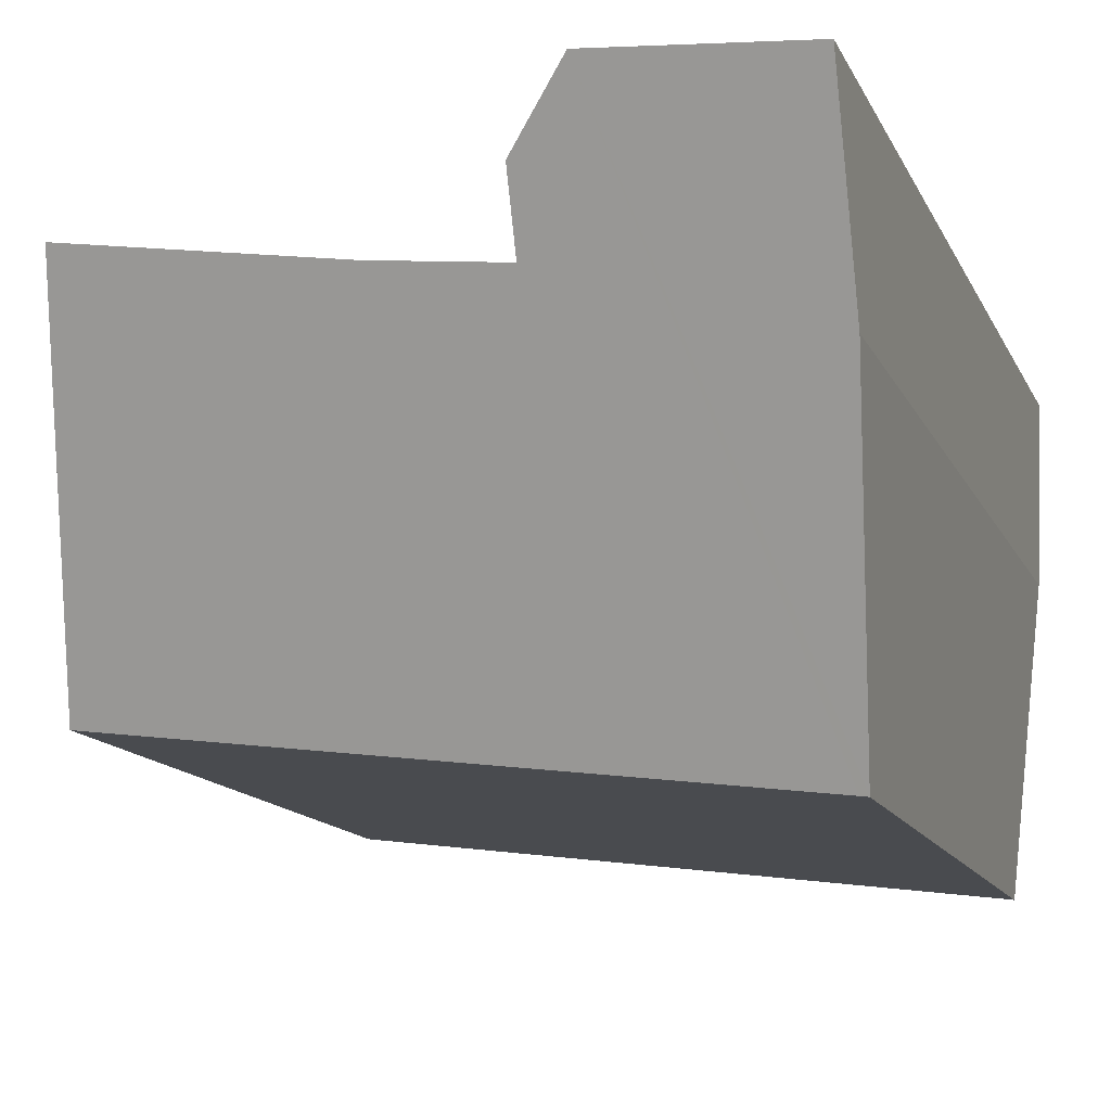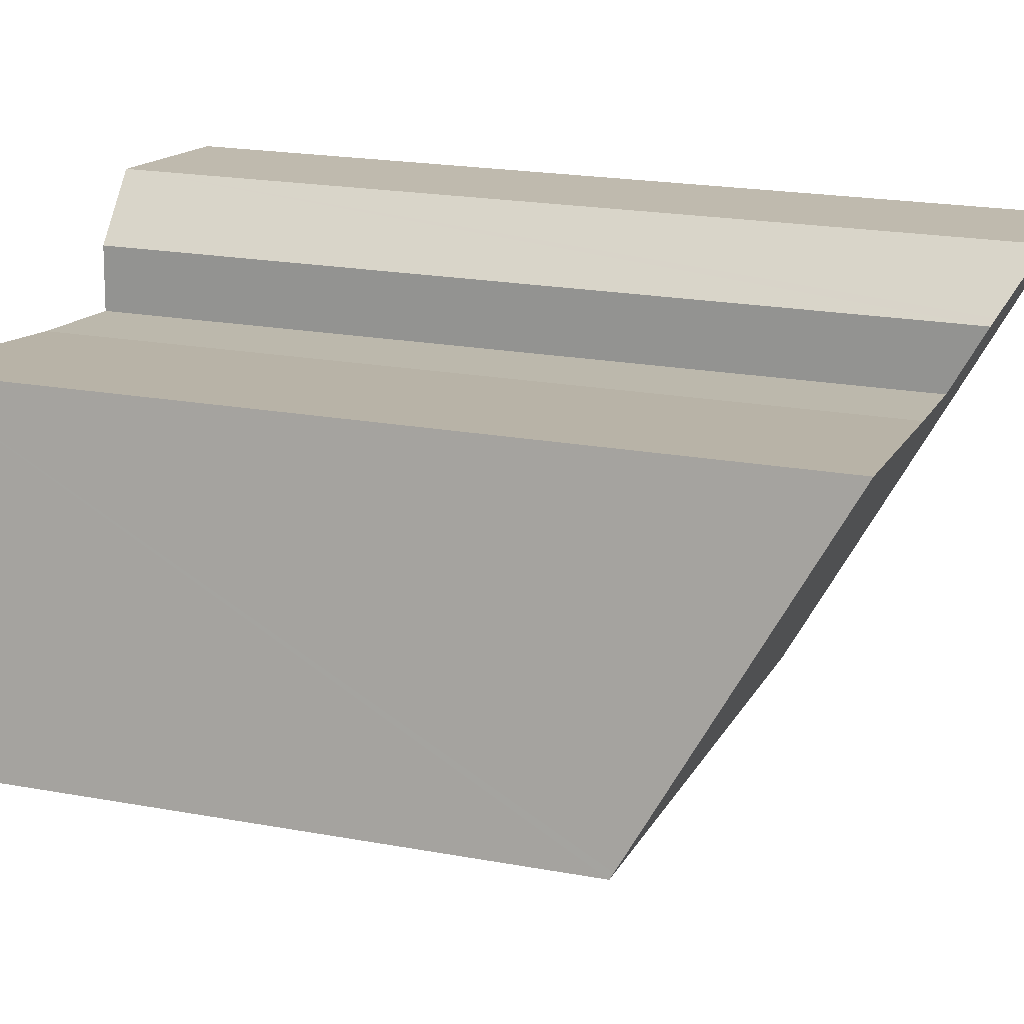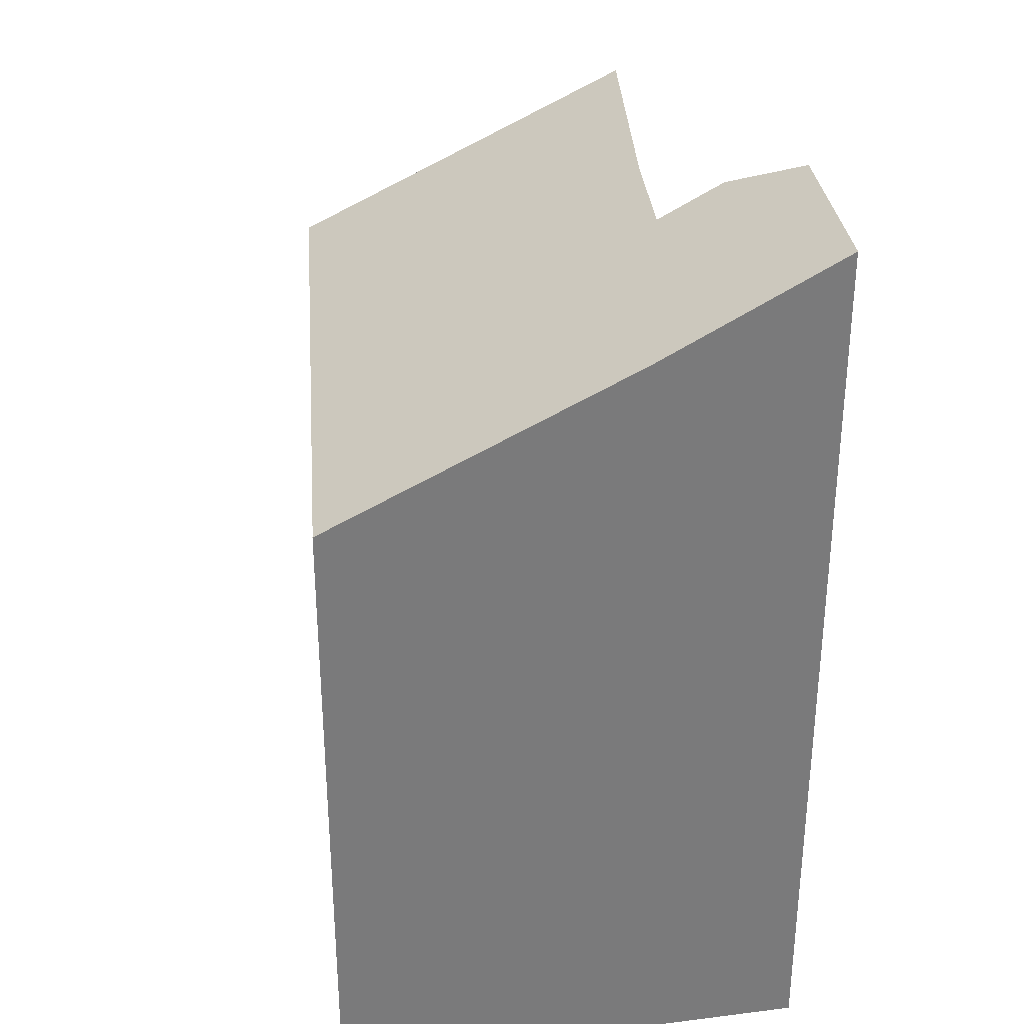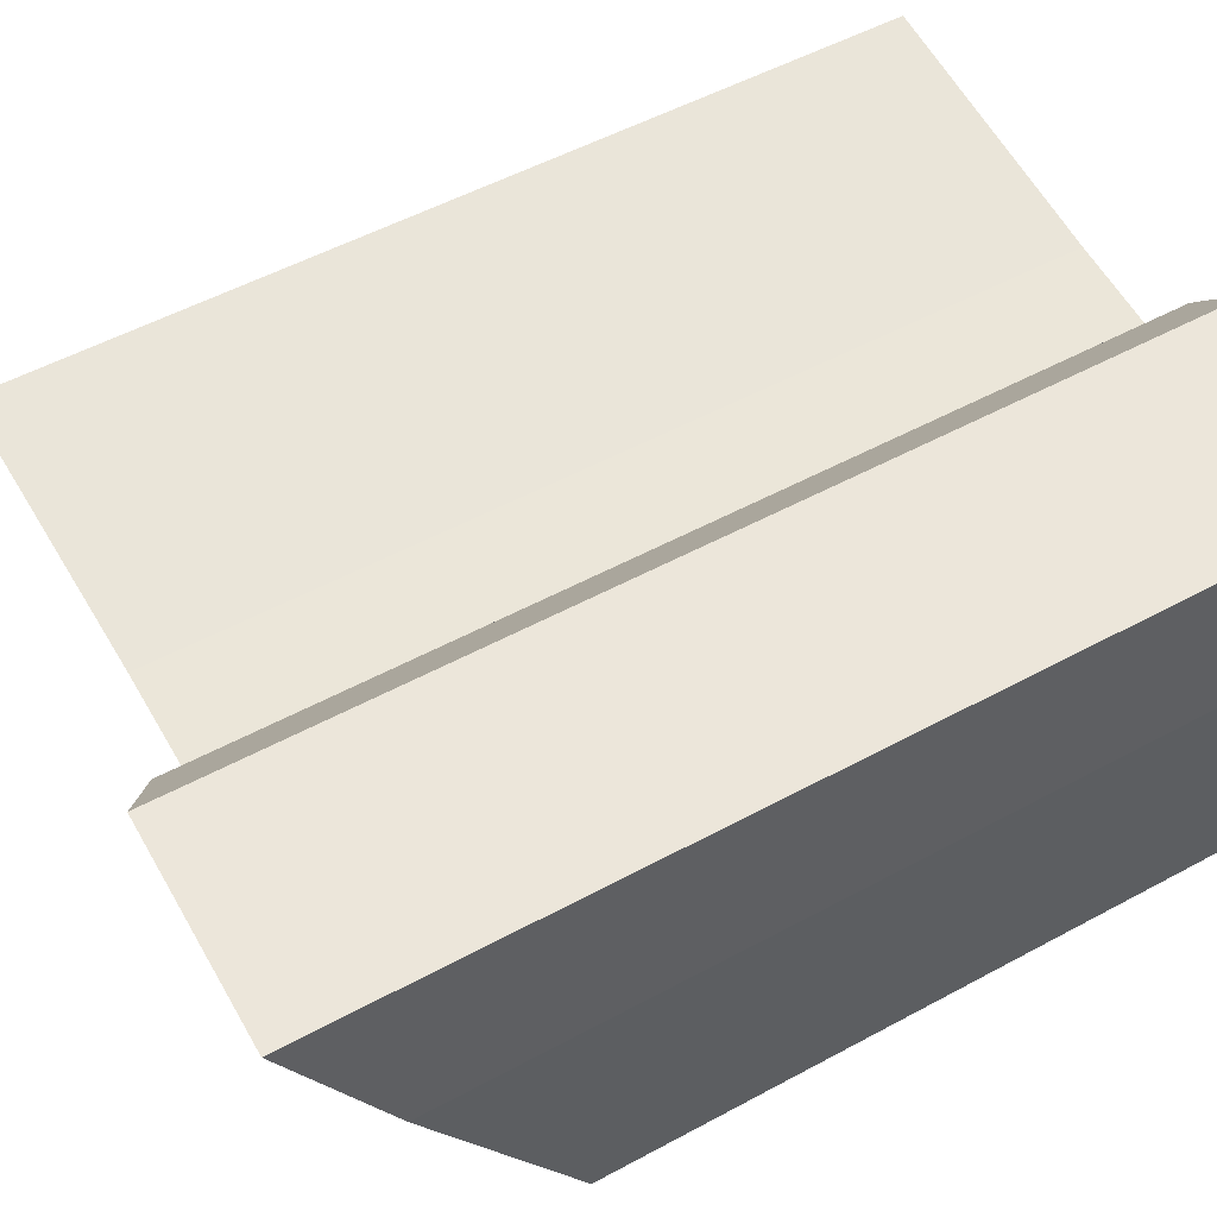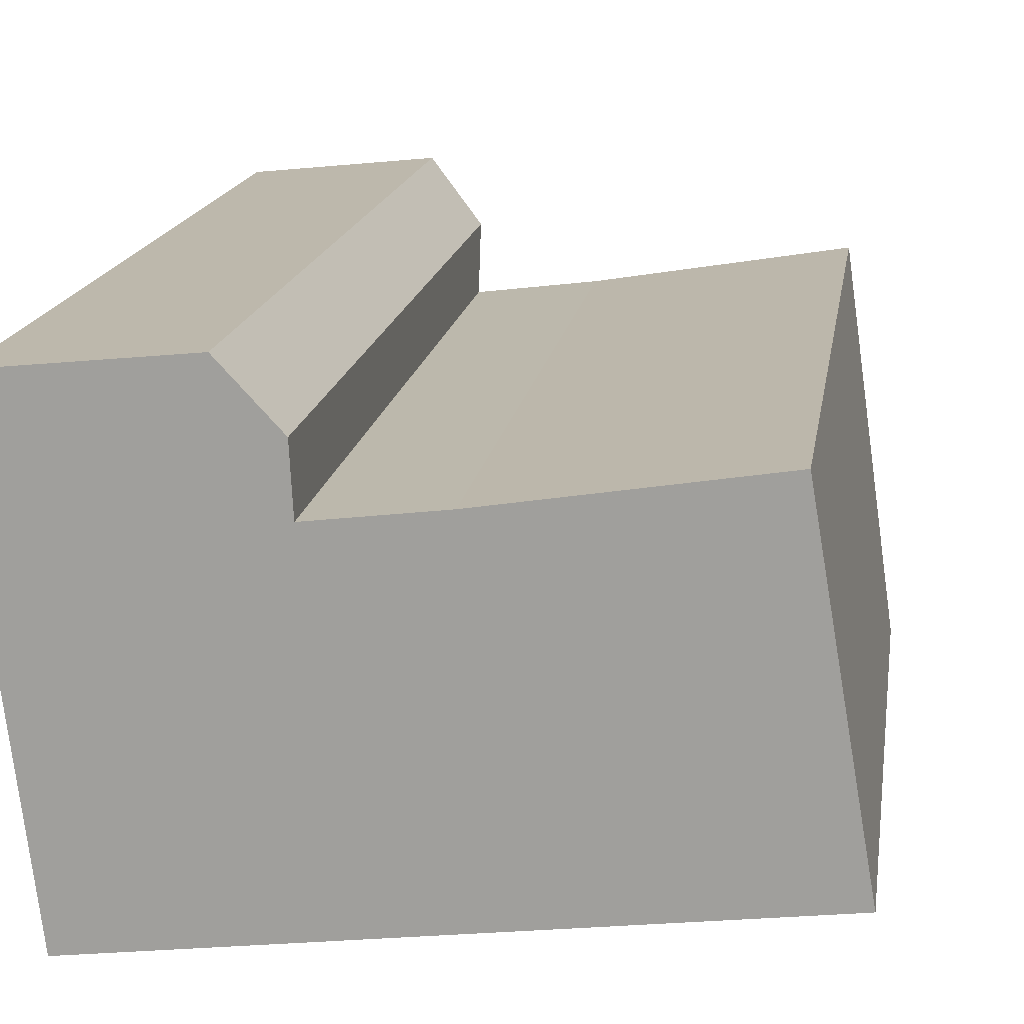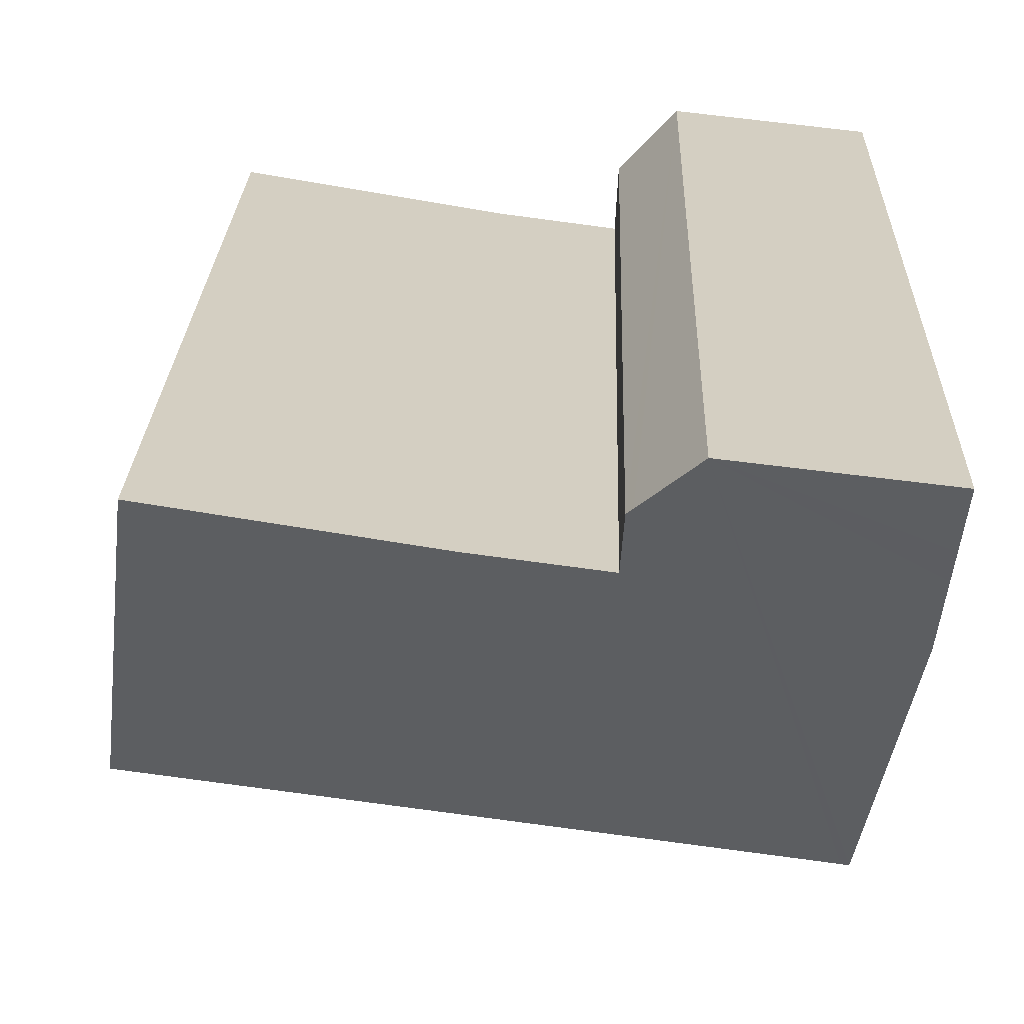
<metadata>
{"format":"obj","ext":"obj","renderer":"f3d","projection":"perspective","resolution":1024,"background":"white","views":[{"elev":-13.9,"azim":-161.8,"up":"+Z"},{"elev":21.3,"azim":108.0,"up":"+Z"},{"elev":32.3,"azim":-102.3,"up":"+Y"},{"elev":51.9,"azim":-120.5,"up":"+Z"},{"elev":16.9,"azim":8.9,"up":"+Z"},{"elev":24.7,"azim":-178.2,"up":"+Z"}]}
</metadata>
<code>
v  3.737 17.48 0.4
v  0.053 16.83 -1.32
v  0 17.53 1.073e-15
v  0.079 16.49 -1.962
v  0.142 15.68 -3.507
v  0.827 12.56 -9.367
v  0.979 12.56 -9.344
v  4.94 16.09 -2.091
v  13.37 12.56 -7.698
v  4.762 16.83 -0.694
v  4.876 16.76 -0.816
v  7.328 16.08 -1.786
v  12.37 16.16 -0.959
v  13.19 13.63 -5.676
v  13.52 12.63 -7.552
v  13.54 12.56 -7.675
v  0 0 0
v  0.053 8.083e-17 -1.32
v  0.079 1.201e-16 -1.962
v  0.142 2.147e-16 -3.507
v  0.827 5.736e-16 -9.367
v  3.737 -2.449e-17 0.4
v  4.94 1.28e-16 -2.091
v  7.328 1.094e-16 -1.786
v  12.37 5.872e-17 -0.959
v  4.876 4.997e-17 -0.816
v  4.762 4.25e-17 -0.694
v  13.19 3.476e-16 -5.676
v  13.54 4.7e-16 -7.675
v  13.52 4.624e-16 -7.552
v  13.37 4.714e-16 -7.698
v  0.979 5.722e-16 -9.344
g defaultobject
f 1 2 3
f 2 1 4
f 4 1 5
f 5 1 6
f 6 1 7
f 7 1 8
f 7 8 9
f 8 1 10
f 8 10 11
f 9 8 12
f 9 12 13
f 9 13 14
f 9 14 15
f 9 15 16
f 2 17 3
f 17 2 4
f 17 4 5
f 17 5 18
f 18 5 19
f 19 5 20
f 6 20 5
f 20 6 21
f 17 1 3
f 1 17 22
f 23 12 8
f 12 23 24
f 12 25 13
f 25 12 24
f 22 10 1
f 10 22 11
f 11 22 26
f 26 22 27
f 26 8 11
f 8 26 23
f 25 14 13
f 14 25 15
f 15 25 16
f 16 25 28
f 16 28 29
f 29 28 30
f 29 9 16
f 9 29 7
f 7 29 31
f 7 31 32
f 7 32 6
f 6 32 21
f 30 31 29
f 31 30 28
f 31 28 32
f 32 28 25
f 32 25 24
f 32 24 23
f 32 23 26
f 32 26 27
f 32 27 22
f 32 22 17
f 32 17 21
f 21 17 20
f 20 17 19
f 19 17 18

</code>
